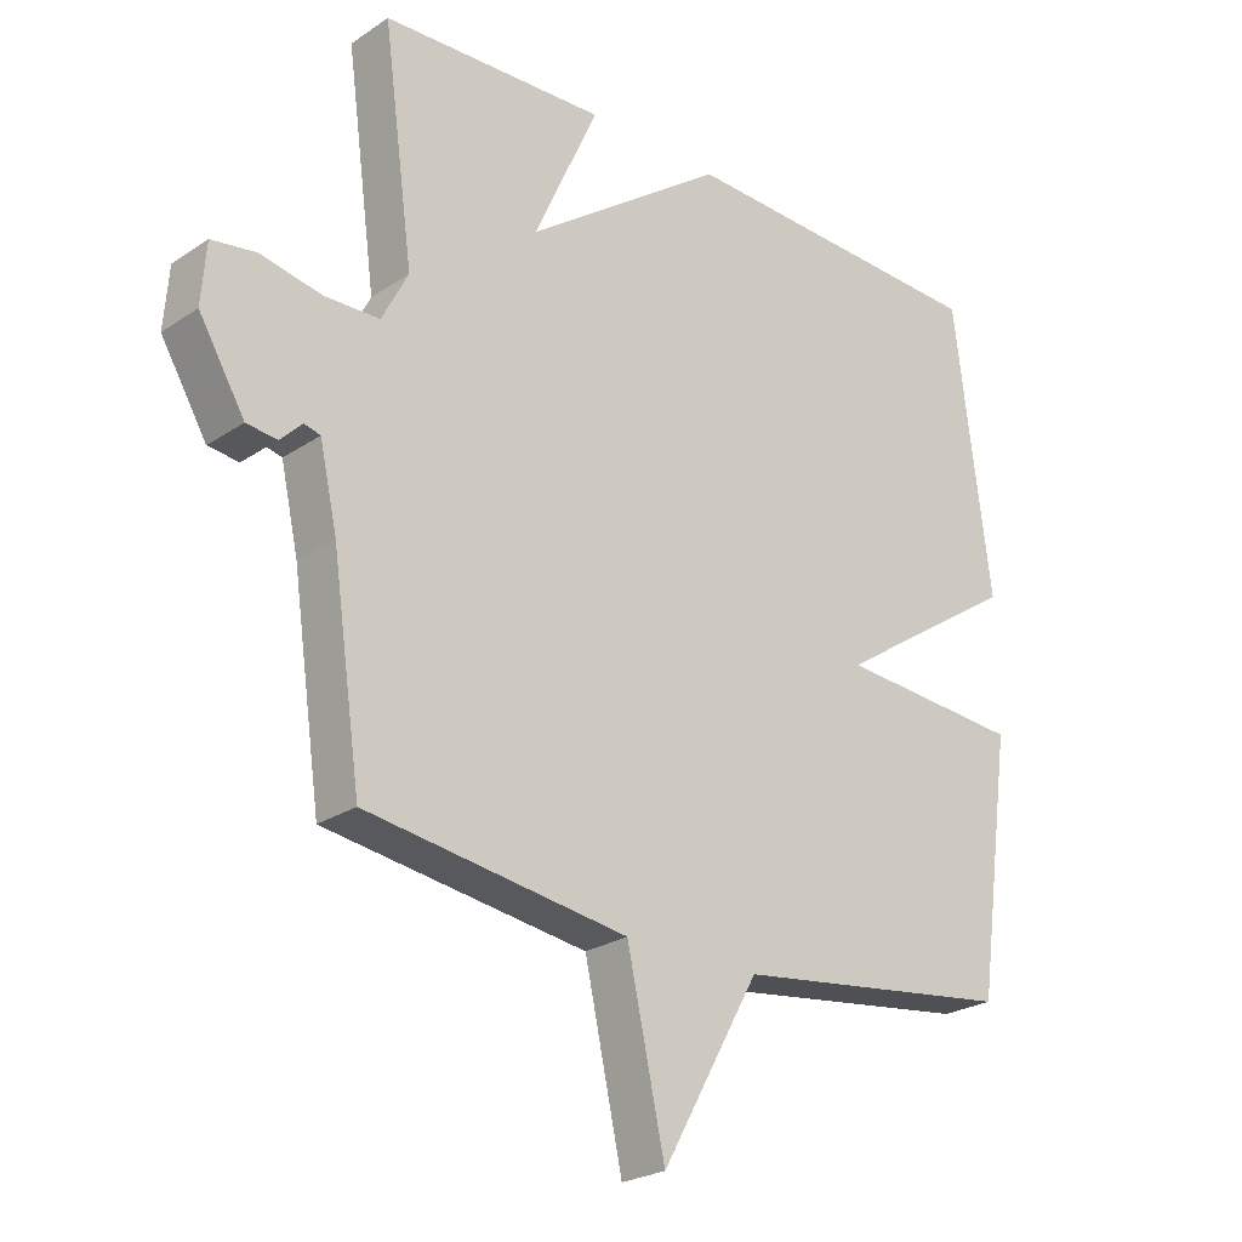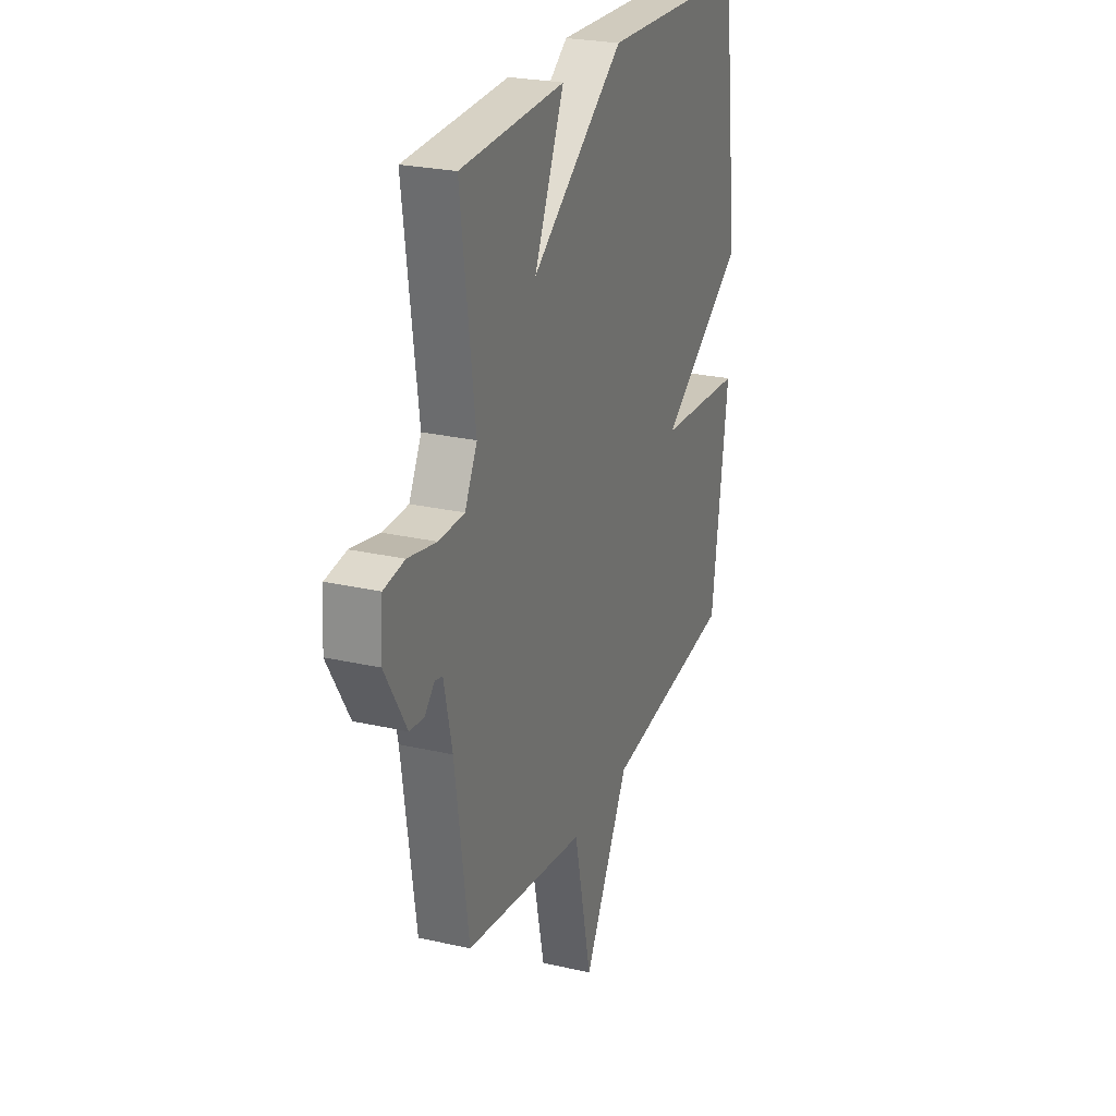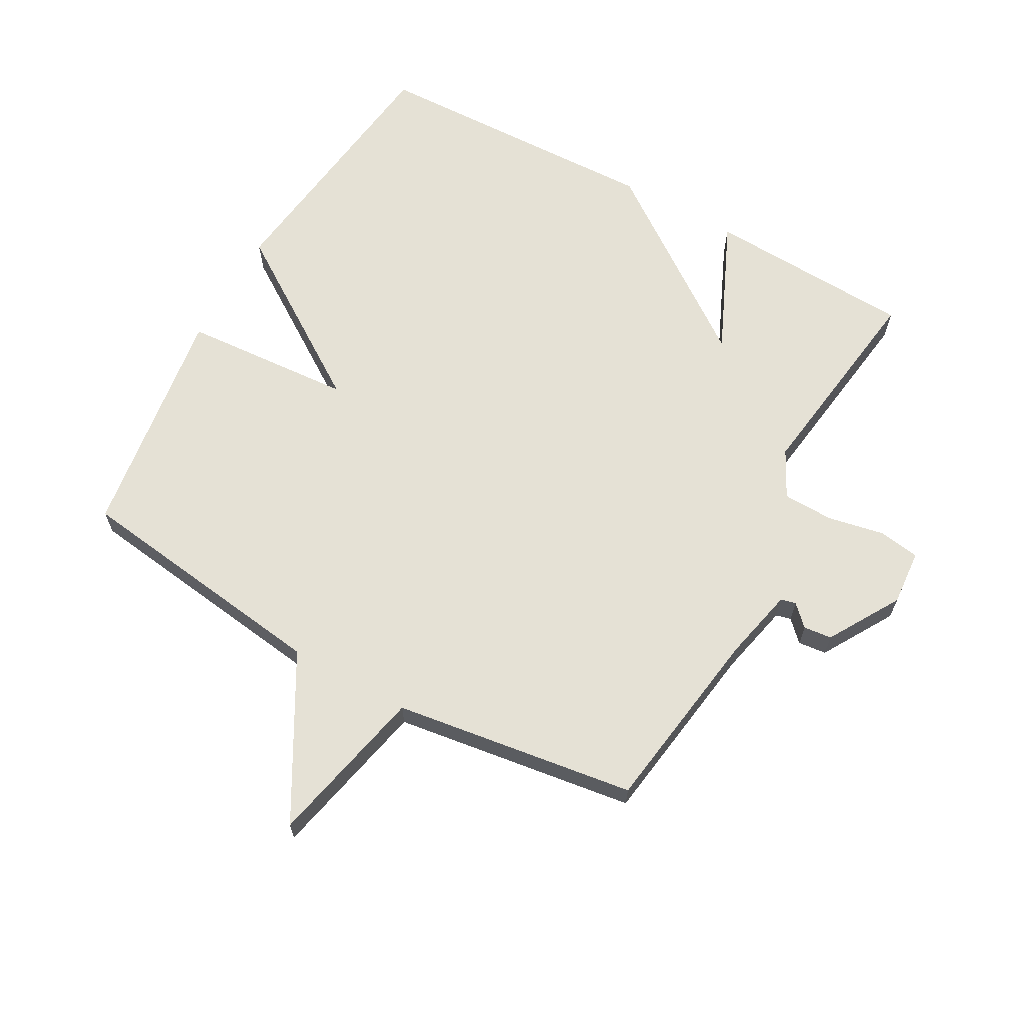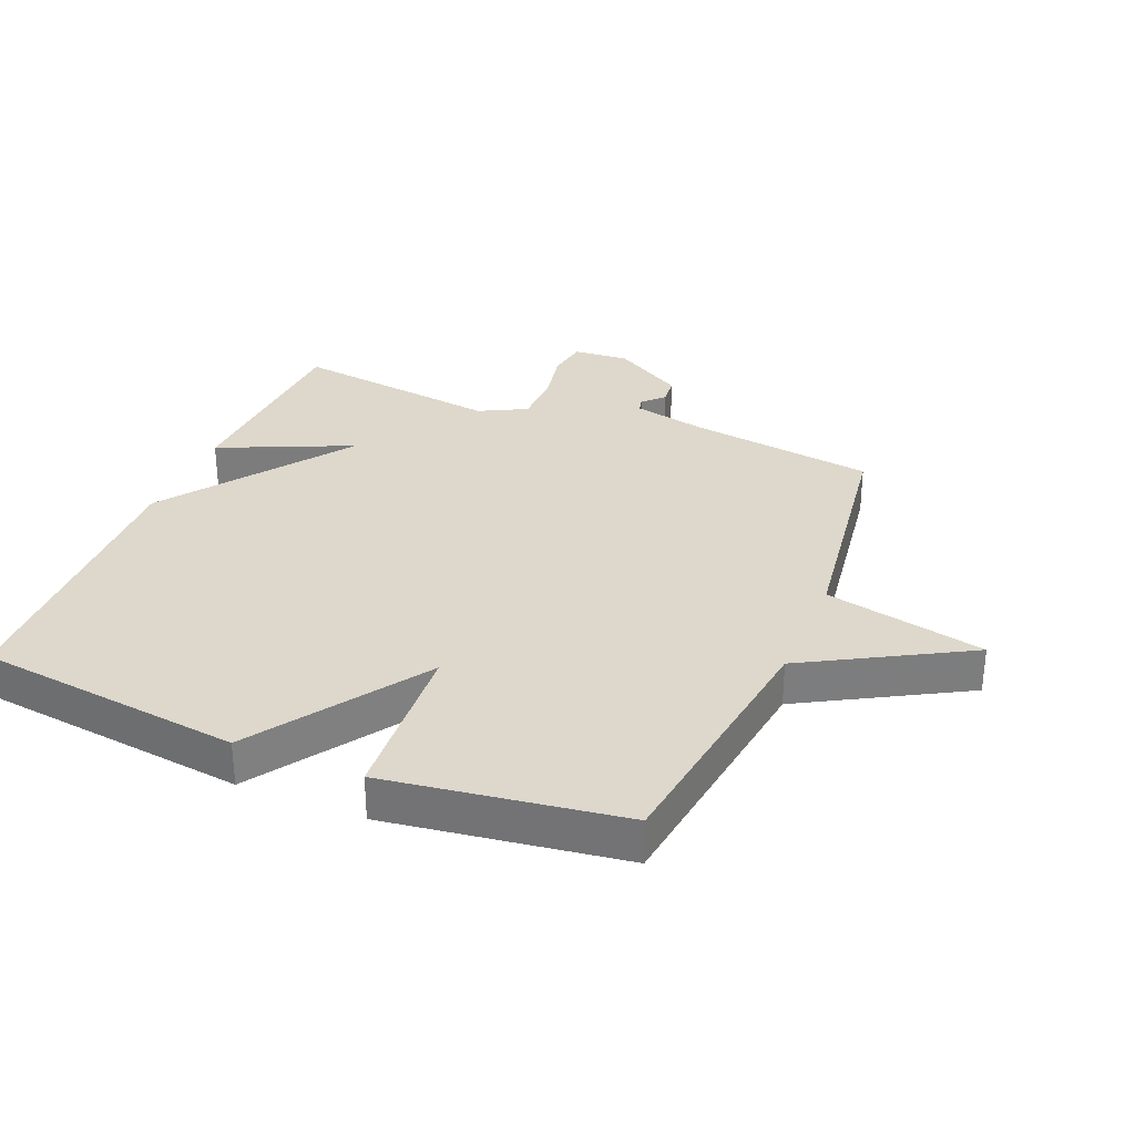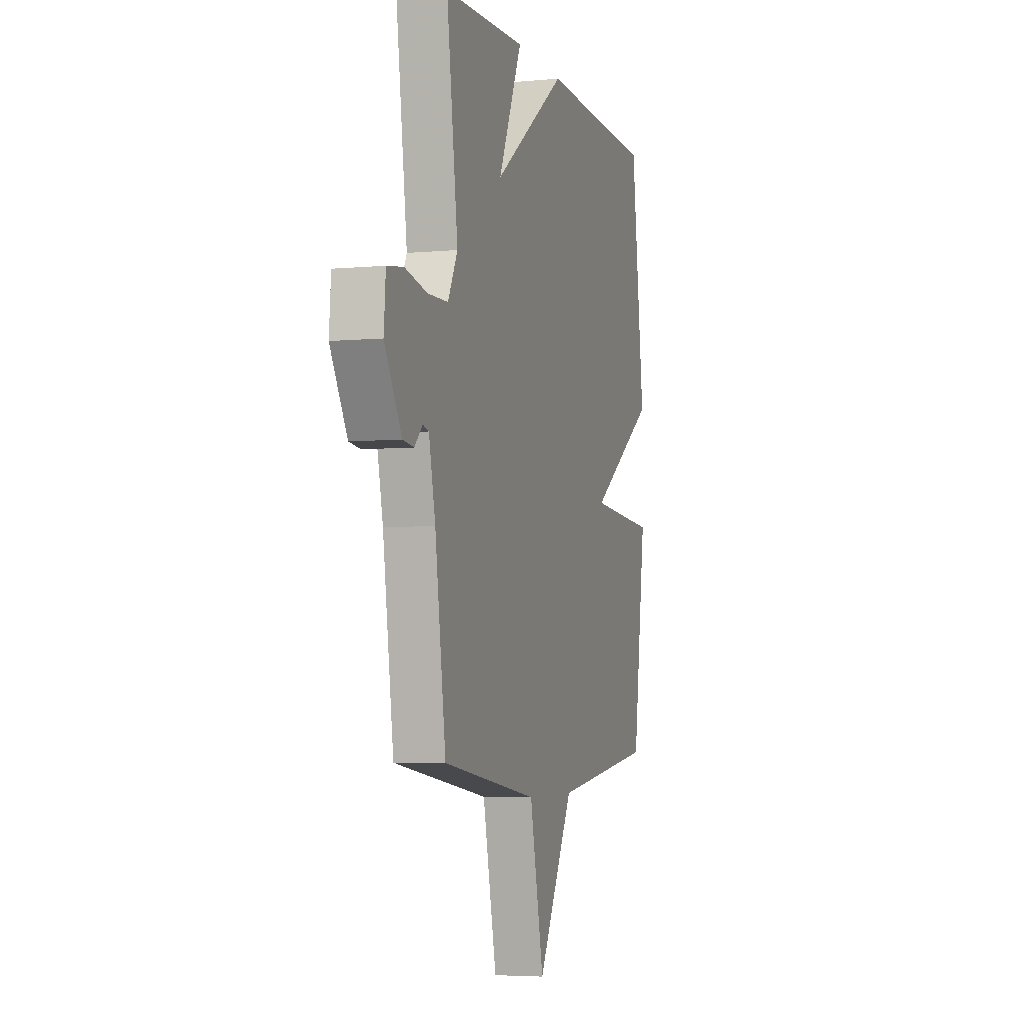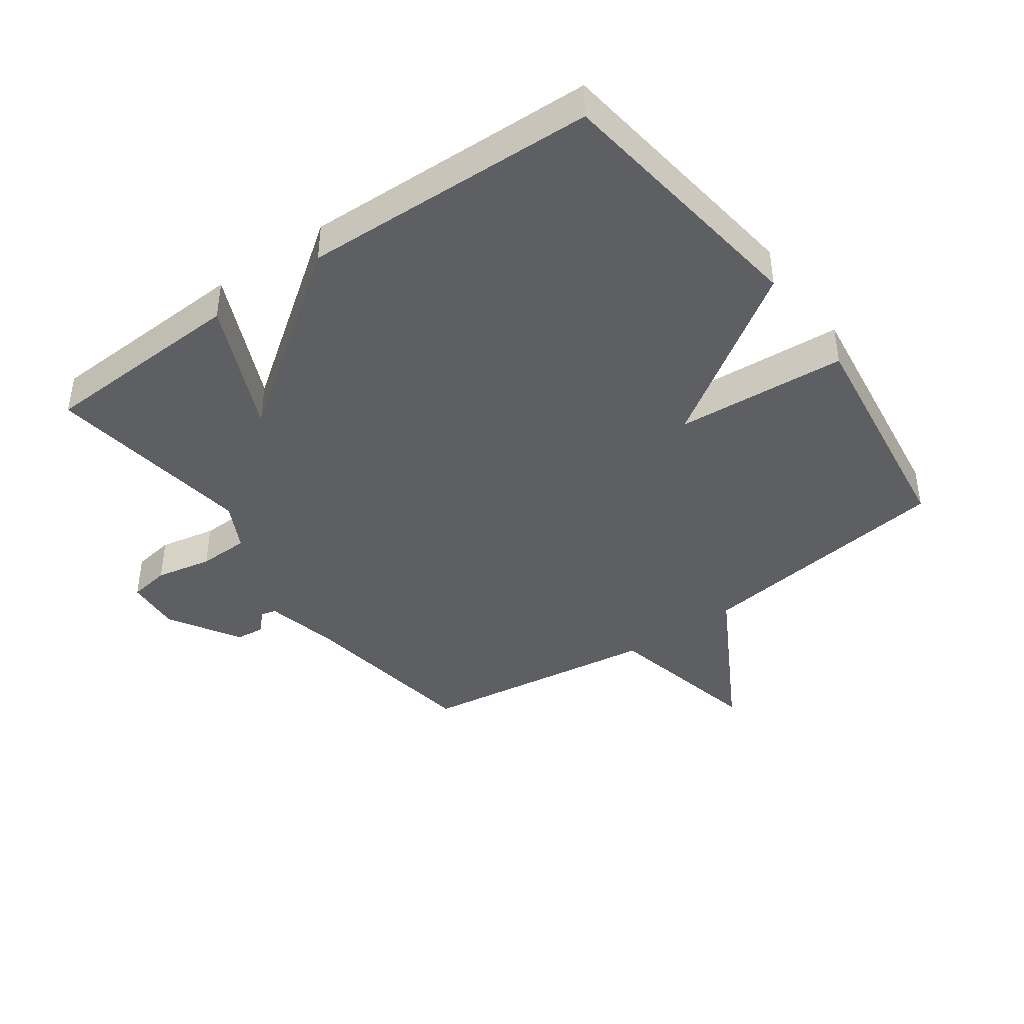
<metadata>
{"format":"obj","ext":"obj","renderer":"f3d","projection":"perspective","resolution":1024,"background":"white","views":[{"elev":-24.6,"azim":-42.6,"up":"+Z"},{"elev":25.0,"azim":-69.6,"up":"+Z"},{"elev":65.1,"azim":-150.9,"up":"+Y"},{"elev":31.4,"azim":112.4,"up":"+Y"},{"elev":-4.7,"azim":-73.2,"up":"+Z"},{"elev":-41.3,"azim":35.8,"up":"+Y"}]}
</metadata>
<code>
v -0.5 0.07 0.5
v -0.169 0.07 0.515
v -0.264 0.07 0.303
v 0.031 0.07 0.515
v 0.5 0.07 0.5
v 0.553 0.07 0.076
v 0.281 0.07 -0.105
v 0.553 0.07 -0.124
v 0.5 0.07 -0.5
v 0.085 0.07 -0.555
v -0.059 0.07 -0.811
v -0.115 0.07 -0.555
v -0.5 0.07 -0.5
v -0.543 0.07 -0.202
v -0.569 0.07 -0.085
v -0.593 0.07 -0.079
v -0.625 0.07 -0.111
v -0.67 0.07 -0.106
v -0.738 0.07 0.008
v -0.731 0.07 0.097
v -0.665 0.07 0.107
v -0.575 0.07 0.089
v -0.494 0.07 0.091
v -0.455 0.07 0.166
v -0.5 0 0.5
v -0.169 0 0.515
v -0.264 0 0.303
v 0.031 0 0.515
v 0.5 0 0.5
v 0.553 0 0.076
v 0.281 0 -0.105
v 0.553 0 -0.124
v 0.5 0 -0.5
v 0.085 0 -0.555
v -0.059 0 -0.811
v -0.115 0 -0.555
v -0.5 0 -0.5
v -0.543 0 -0.202
v -0.569 0 -0.085
v -0.593 0 -0.079
v -0.625 0 -0.111
v -0.67 0 -0.106
v -0.738 0 0.008
v -0.731 0 0.097
v -0.665 0 0.107
v -0.575 0 0.089
v -0.494 0 0.091
v -0.455 0 0.166
f 20 21 22
f 19 20 22
f 18 19 22
f 17 18 22
f 16 17 22
f 15 16 22 23
f 14 15 23 24
f 12 13 14 24
f 10 11 12
f 9 10 12
f 8 9 12
f 7 8 12
f 5 6 7
f 4 5 7
f 3 4 7
f 3 7 12 24
f 1 2 3 24
f 46 45 44
f 46 44 43
f 46 43 42
f 46 42 41
f 46 41 40
f 47 46 40 39
f 48 47 39 38
f 48 38 37 36
f 36 35 34
f 36 34 33
f 36 33 32
f 36 32 31
f 31 30 29
f 31 29 28
f 31 28 27
f 48 36 31 27
f 48 27 26 25
f 1 25 26 2
f 2 26 27 3
f 3 27 28 4
f 4 28 29 5
f 5 29 30 6
f 6 30 31 7
f 7 31 32 8
f 8 32 33 9
f 9 33 34 10
f 10 34 35 11
f 11 35 36 12
f 12 36 37 13
f 13 37 38 14
f 14 38 39 15
f 15 39 40 16
f 16 40 41 17
f 17 41 42 18
f 18 42 43 19
f 19 43 44 20
f 20 44 45 21
f 21 45 46 22
f 22 46 47 23
f 23 47 48 24
f 24 48 25 1

</code>
